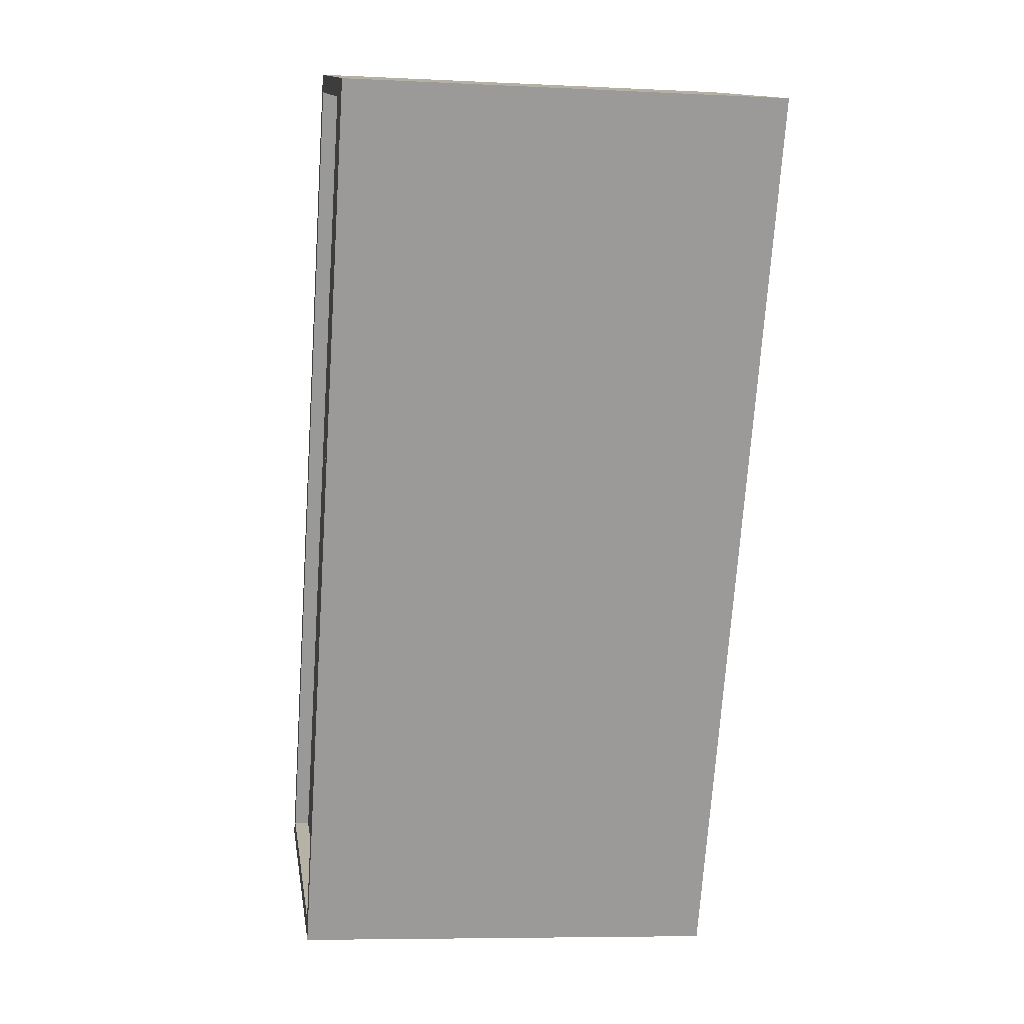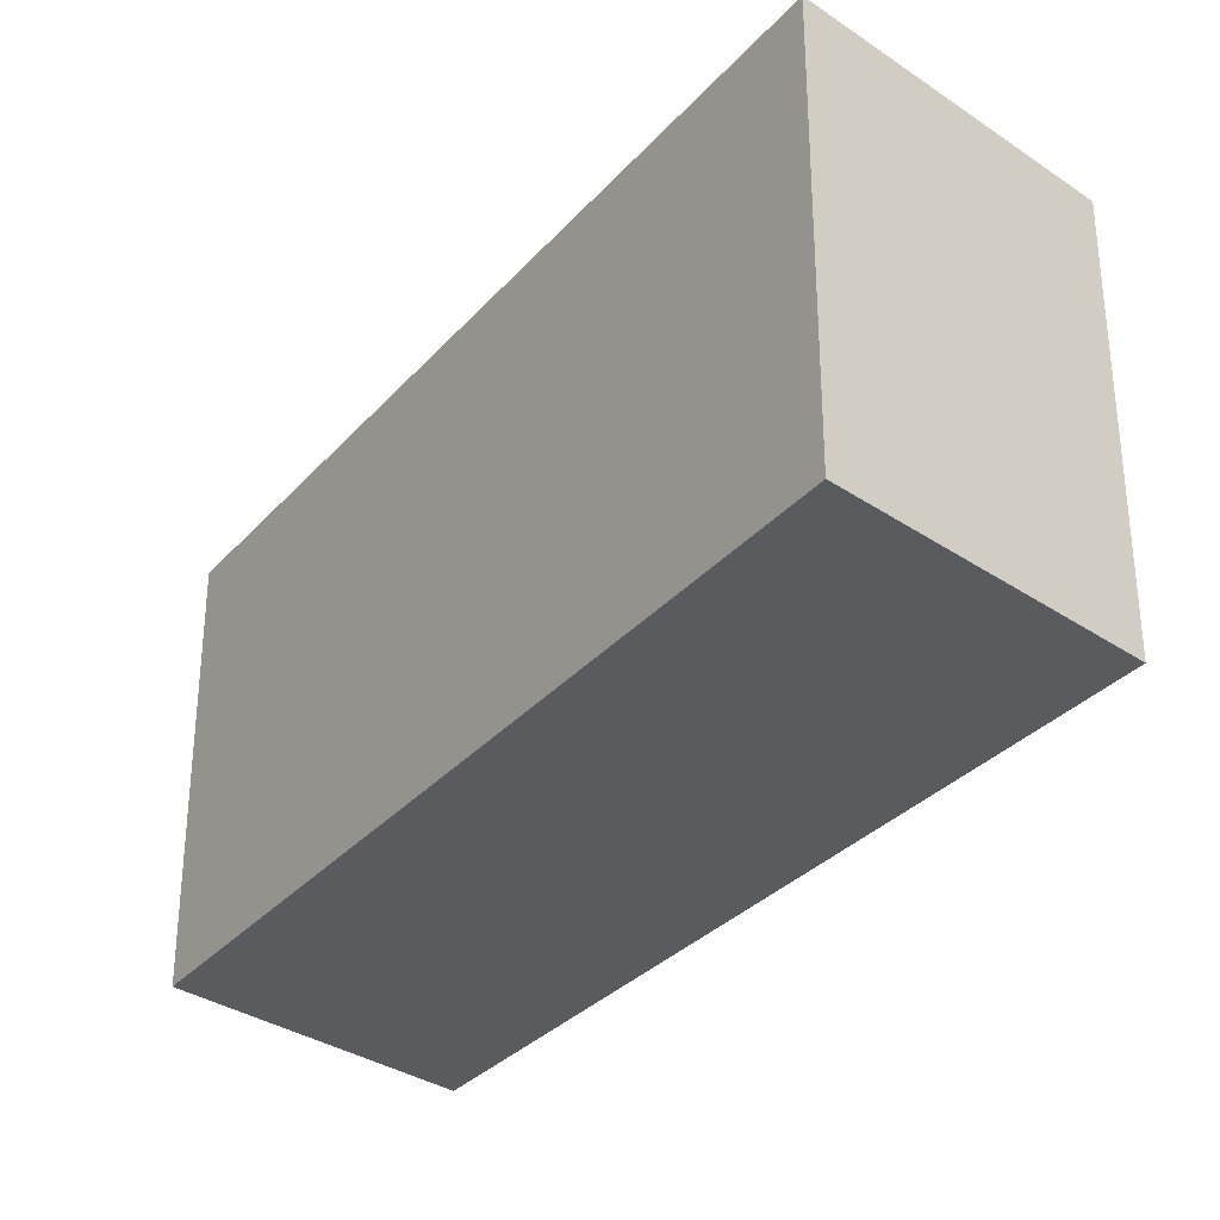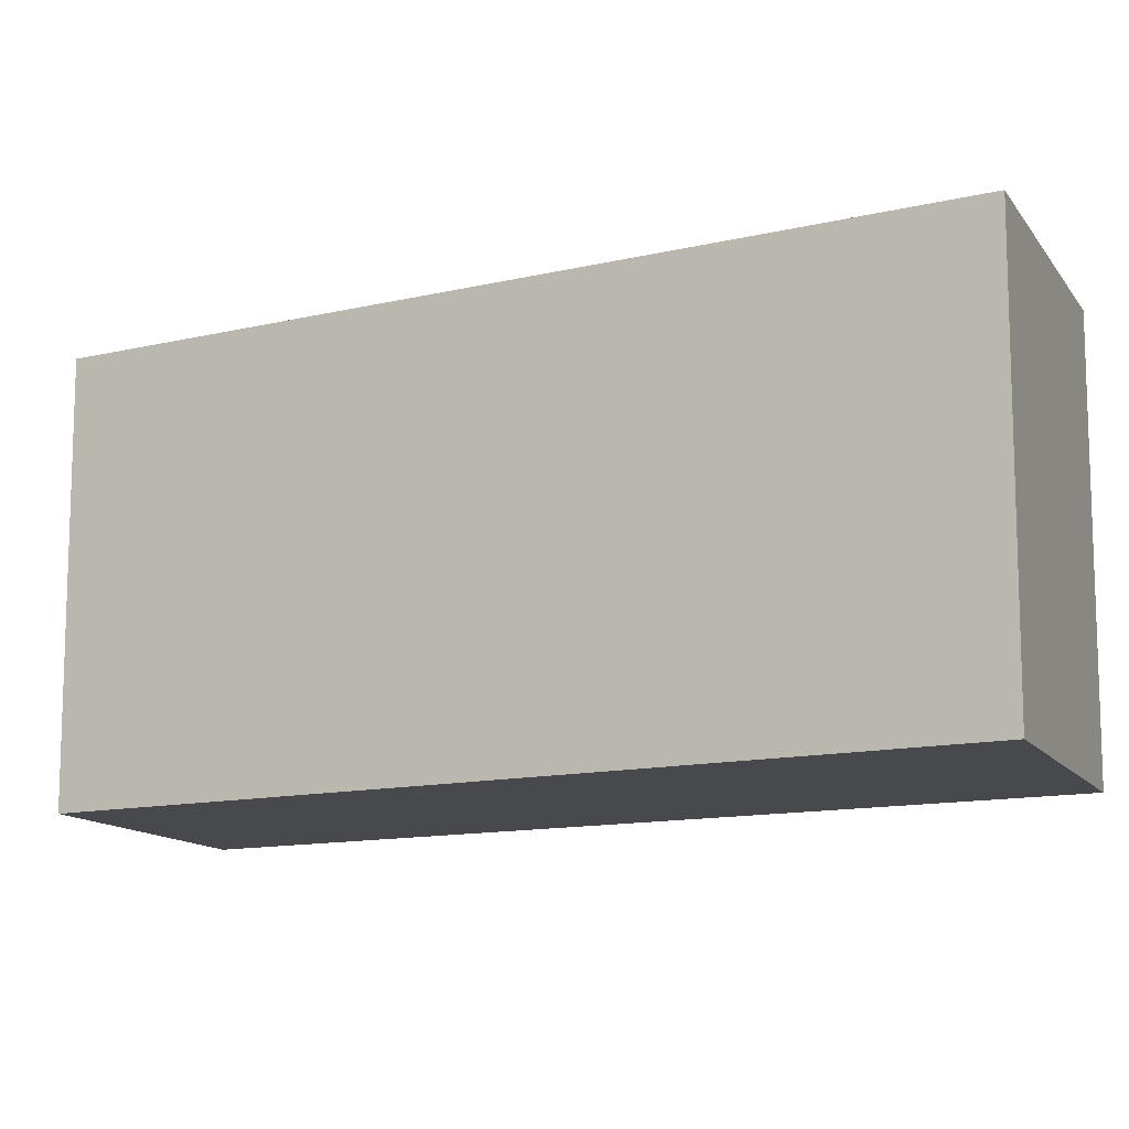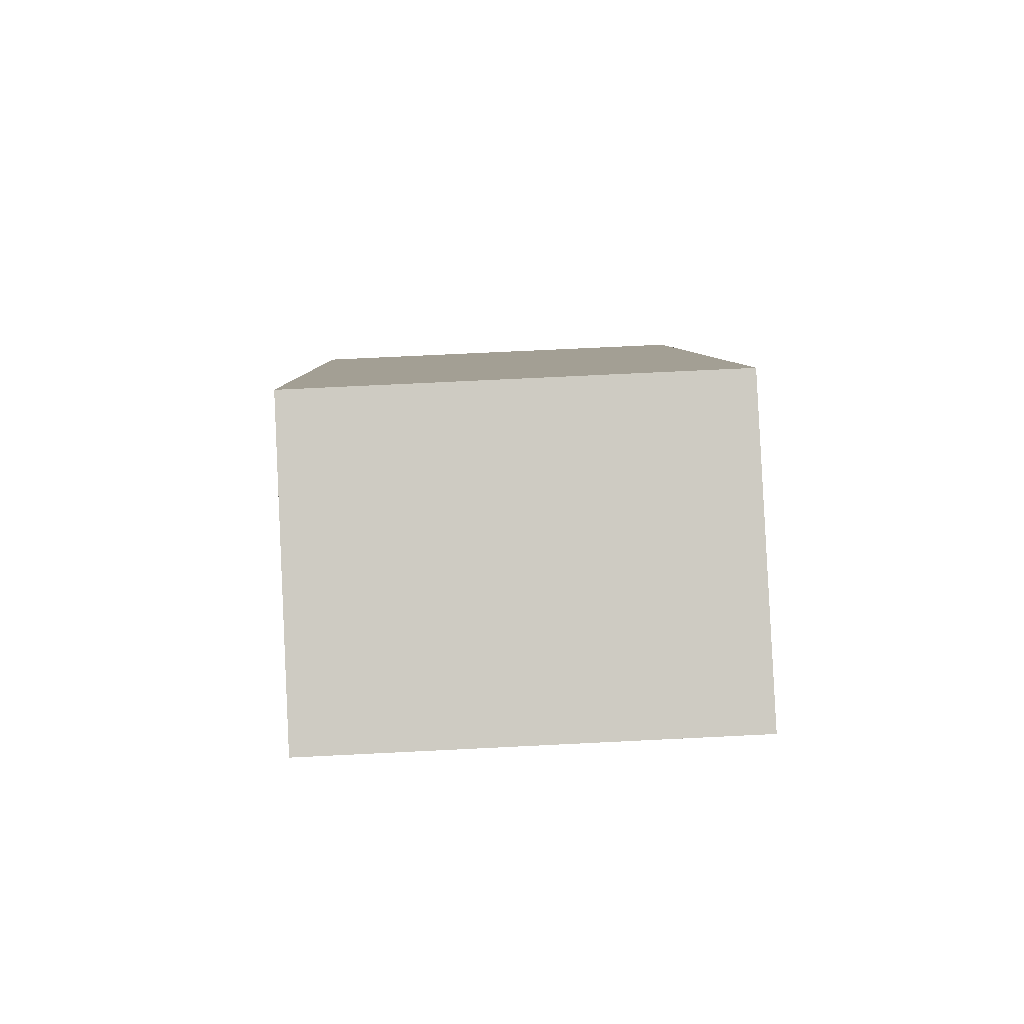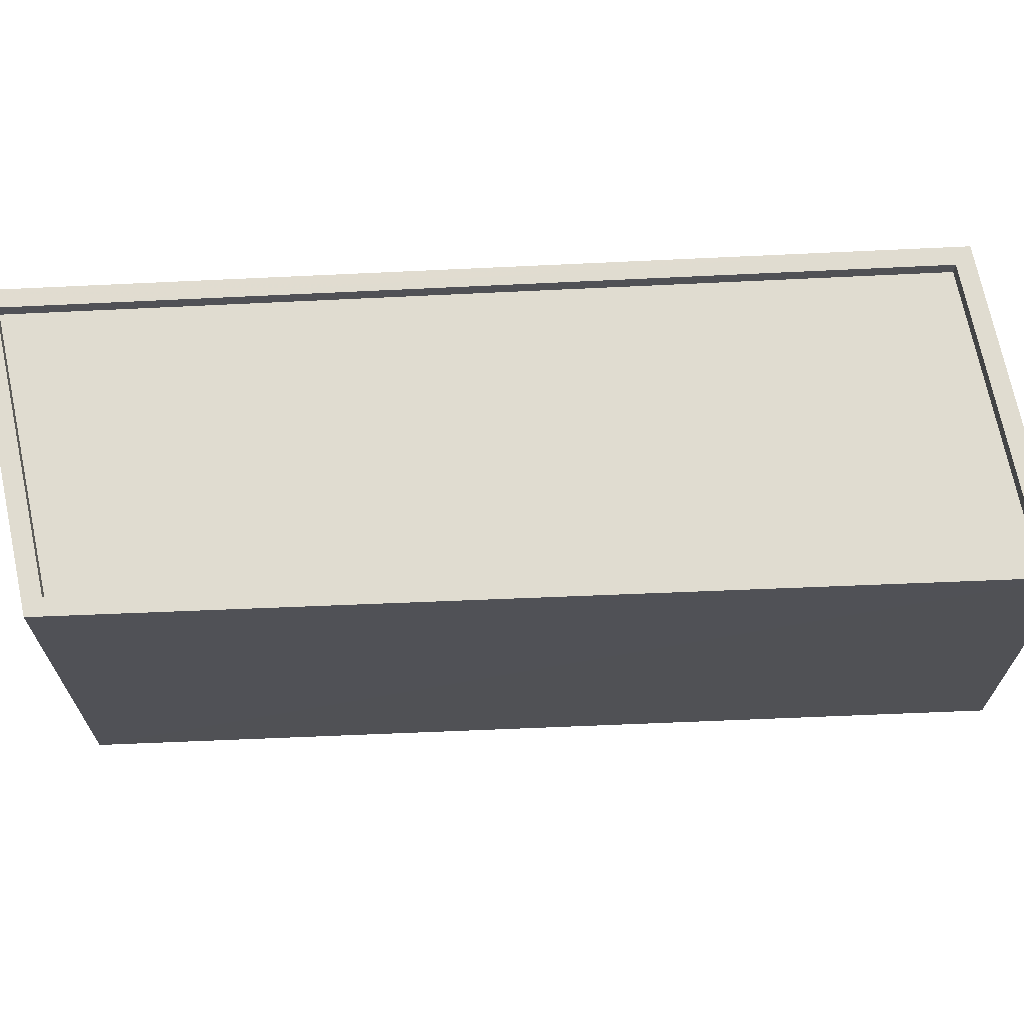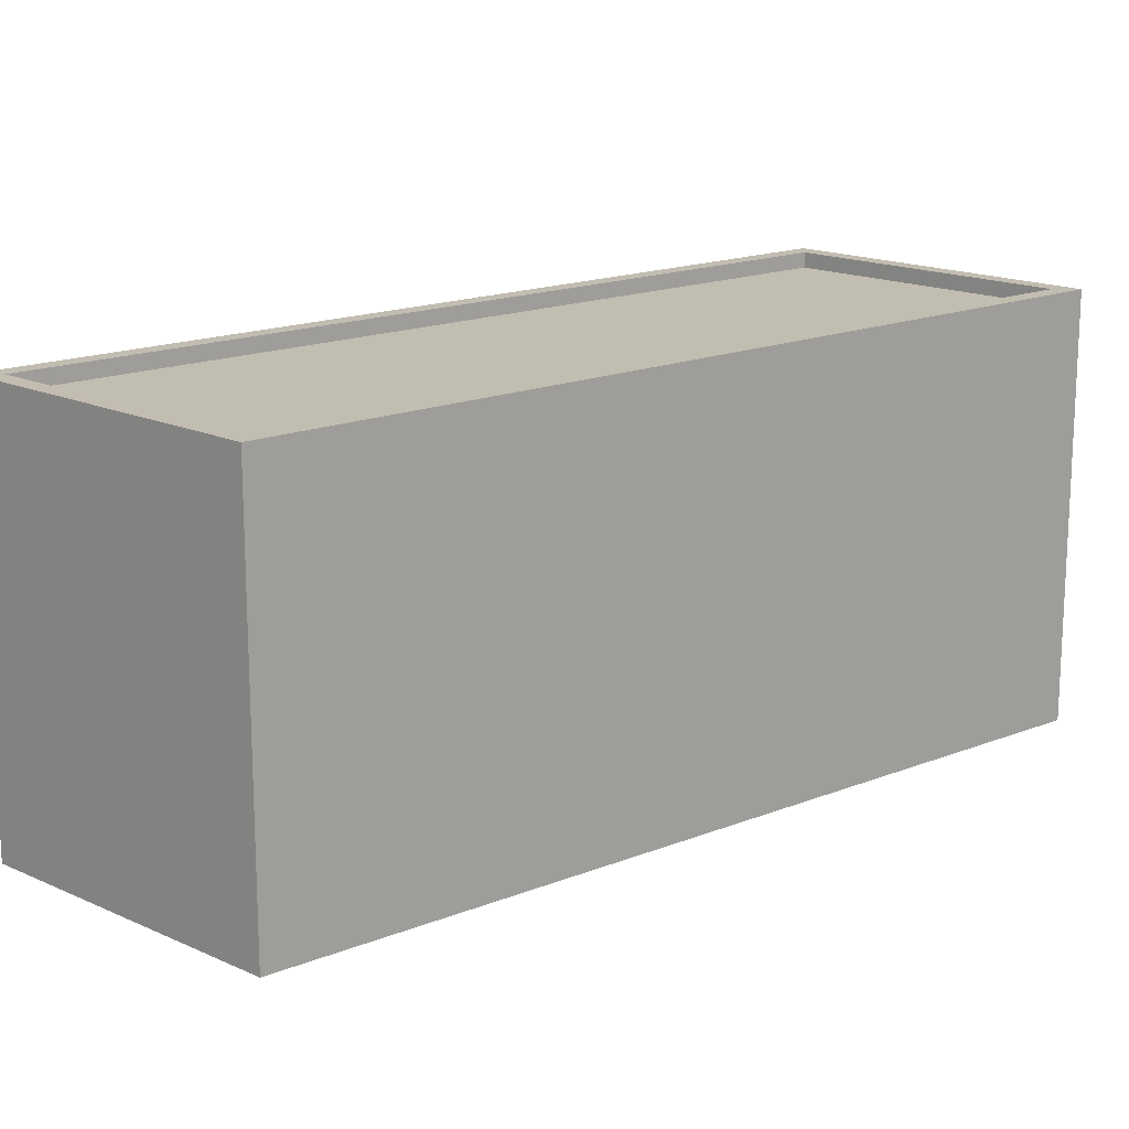
<metadata>
{"format":"obj","ext":"obj","renderer":"f3d","projection":"perspective","resolution":1024,"background":"white","views":[{"elev":-6.9,"azim":81.7,"up":"+Y"},{"elev":-32.6,"azim":-62.4,"up":"+Z"},{"elev":-12.1,"azim":-88.2,"up":"+Z"},{"elev":67.4,"azim":87.1,"up":"+Y"},{"elev":69.5,"azim":-120.5,"up":"+Z"},{"elev":16.8,"azim":23.4,"up":"+Z"}]}
</metadata>
<code>
v -1.166e+04 -3.413e+04 56.73
v -1.166e+04 -3.413e+04 56.73
v -1.166e+04 -3.415e+04 56.73
v -1.167e+04 -3.415e+04 56.73
v -1.166e+04 -3.413e+04 63.48
v -1.166e+04 -3.415e+04 63.48
v -1.166e+04 -3.413e+04 63.48
v -1.167e+04 -3.415e+04 63.48
v -1.167e+04 -3.415e+04 63.73
v -1.166e+04 -3.415e+04 63.73
v -1.167e+04 -3.415e+04 63.73
v -1.166e+04 -3.413e+04 63.73
v -1.166e+04 -3.413e+04 63.73
v -1.166e+04 -3.413e+04 63.73
v -1.166e+04 -3.413e+04 63.73
v -1.166e+04 -3.415e+04 63.73
f 1 2 3
f 4 1 3
f 5 6 7
f 5 8 6
f 9 10 11
f 12 13 14
f 10 12 14
f 15 14 13
f 11 10 16
f 14 16 10
f 11 13 9
f 11 15 13
f 15 5 7
f 14 15 7
f 16 7 6
f 16 14 7
f 11 6 8
f 11 16 6
f 11 8 5
f 15 11 5
f 13 12 2
f 1 13 2
f 2 10 3
f 2 12 10
f 3 9 4
f 3 10 9
f 9 13 1
f 4 9 1

</code>
